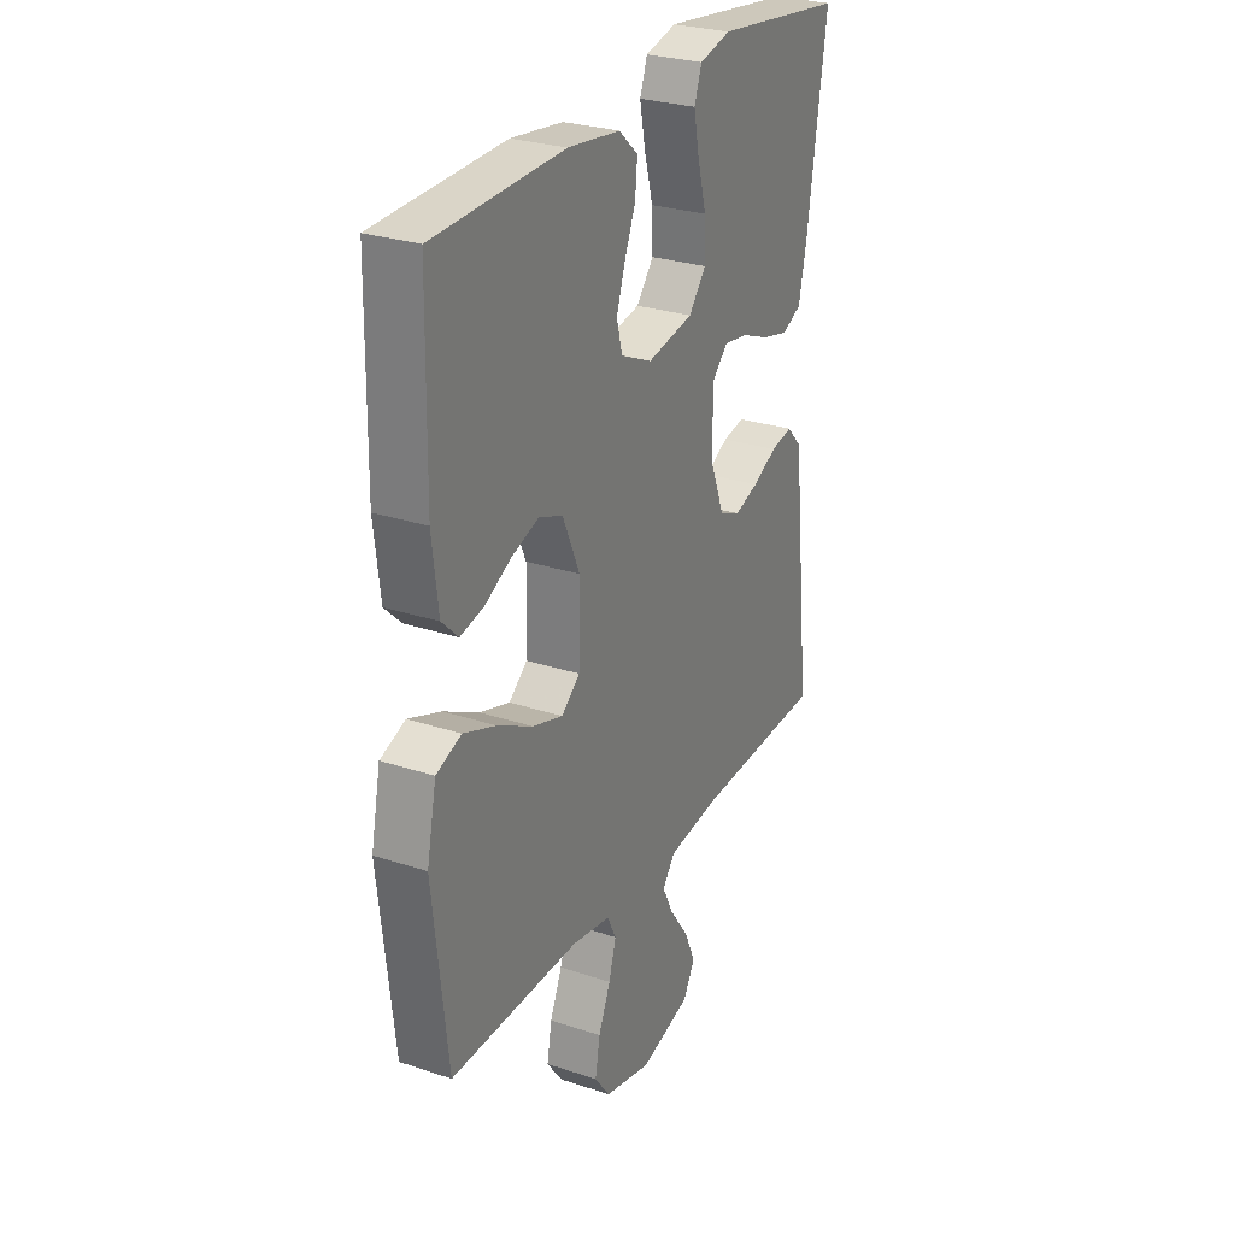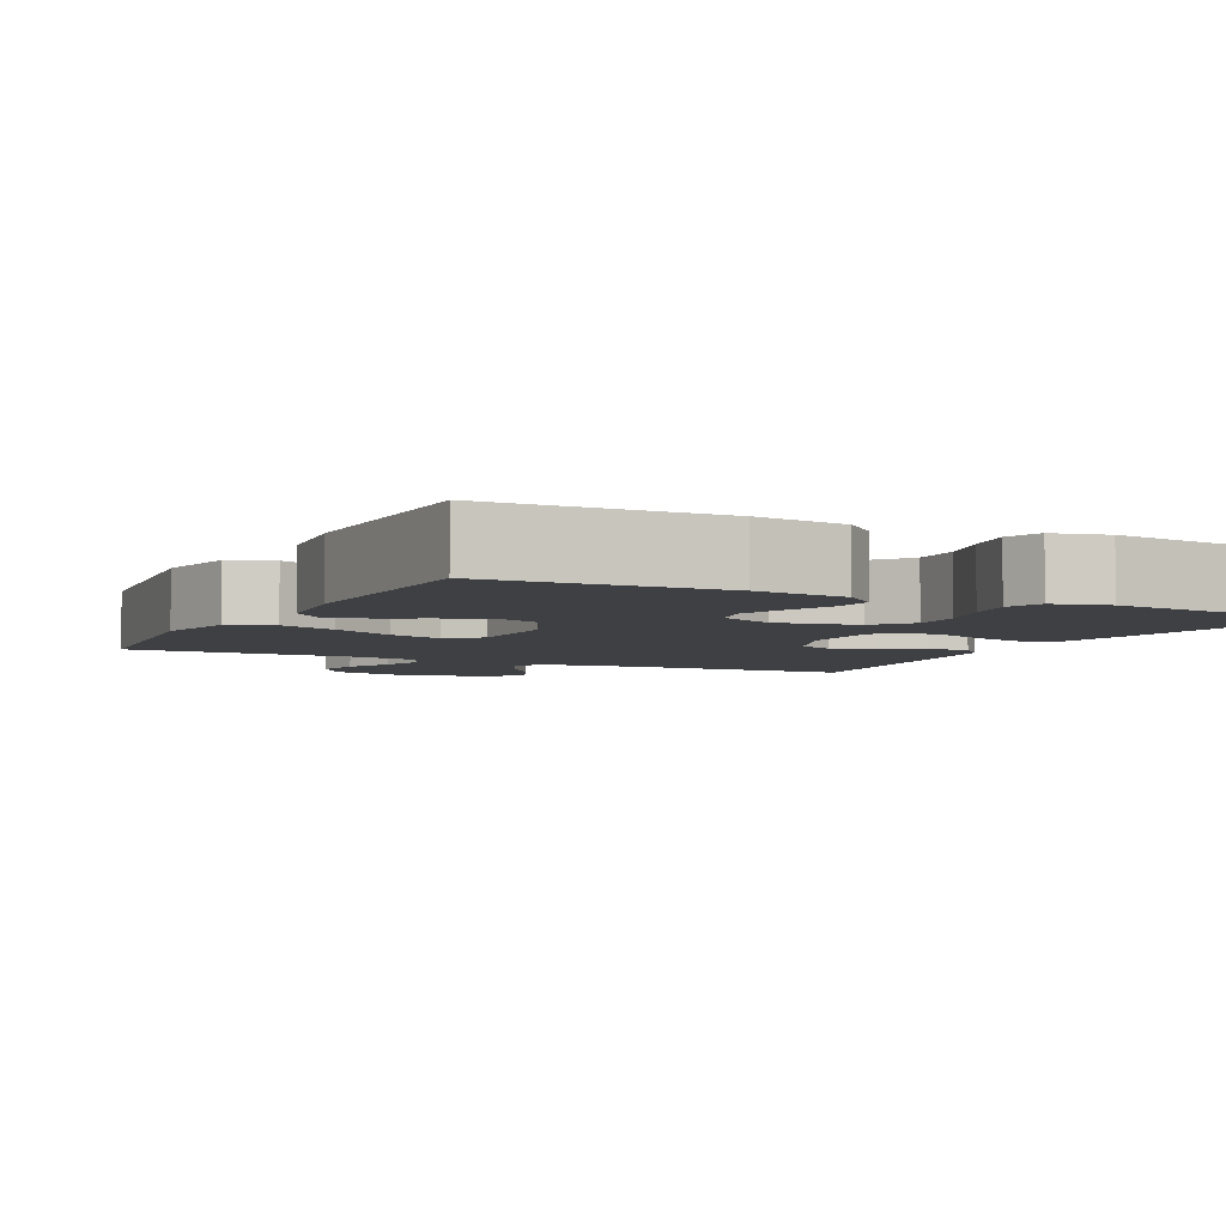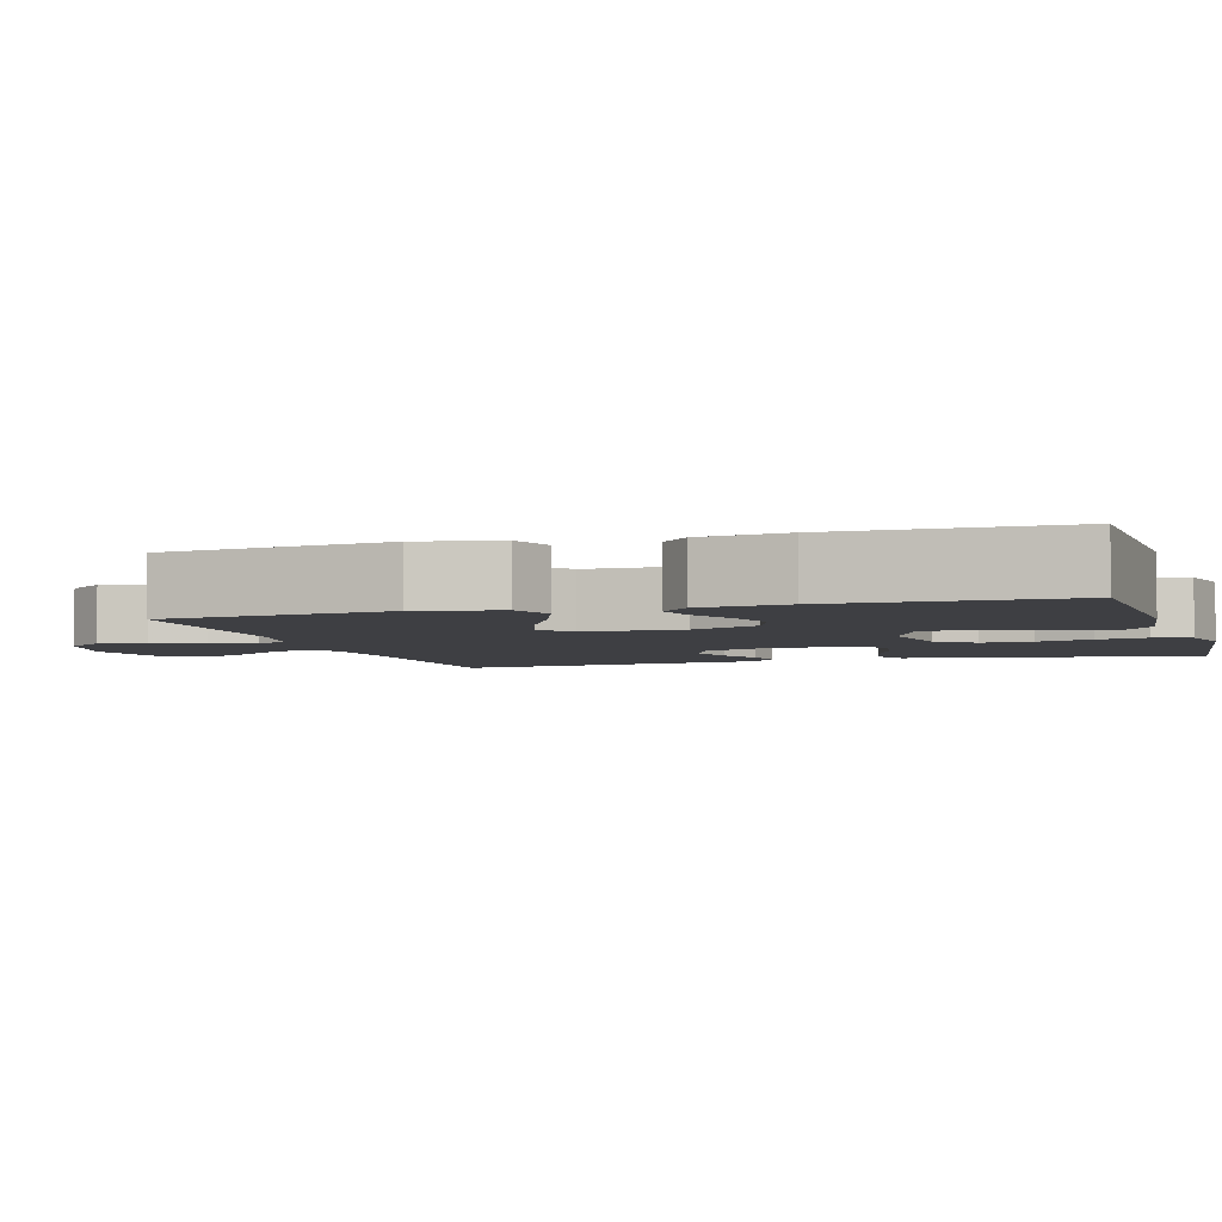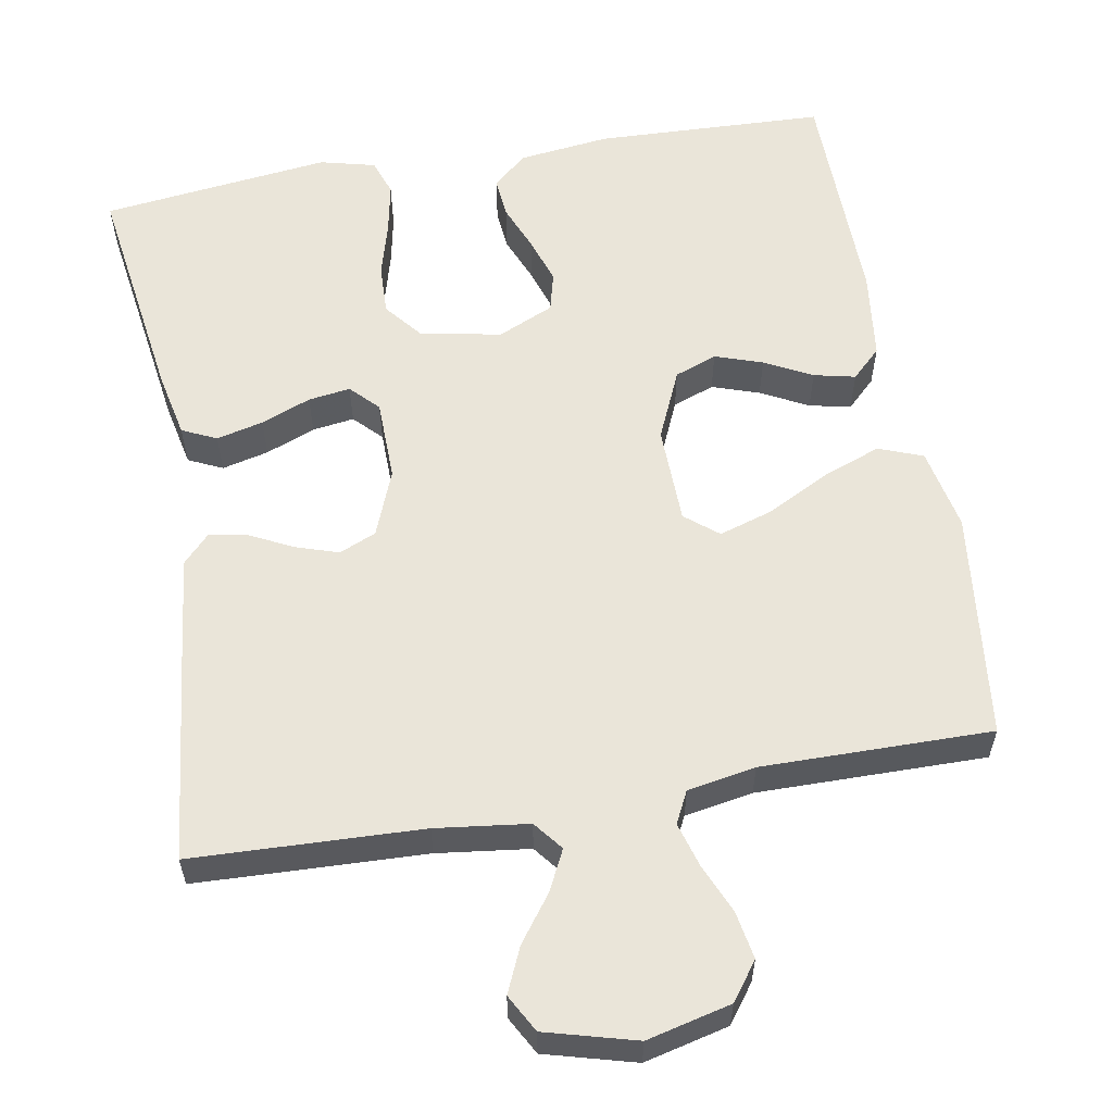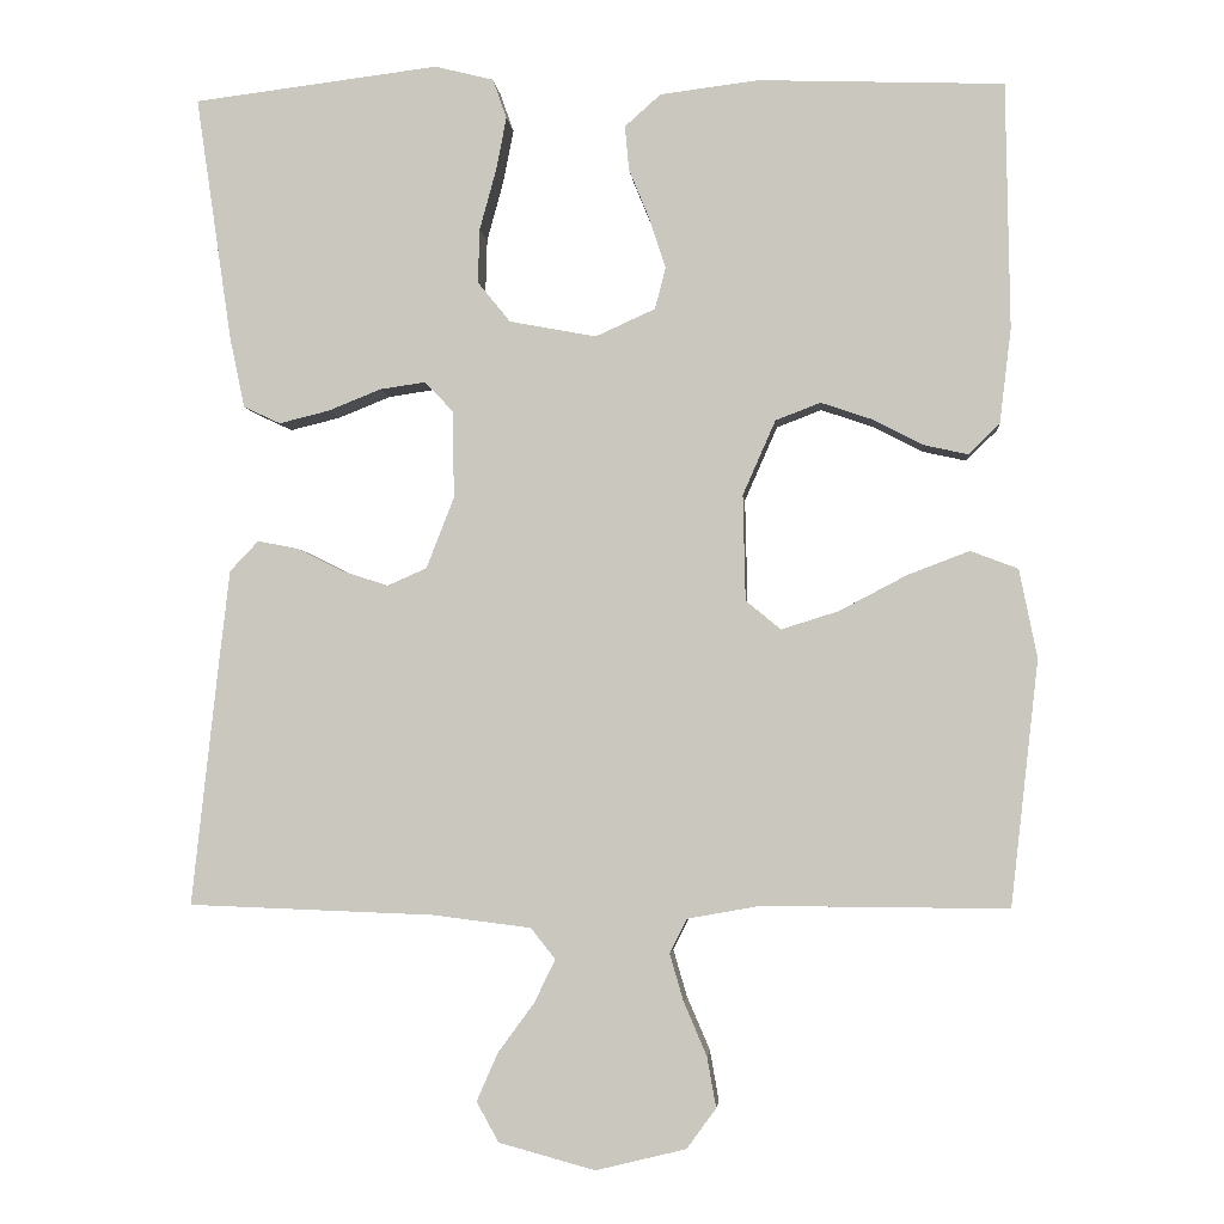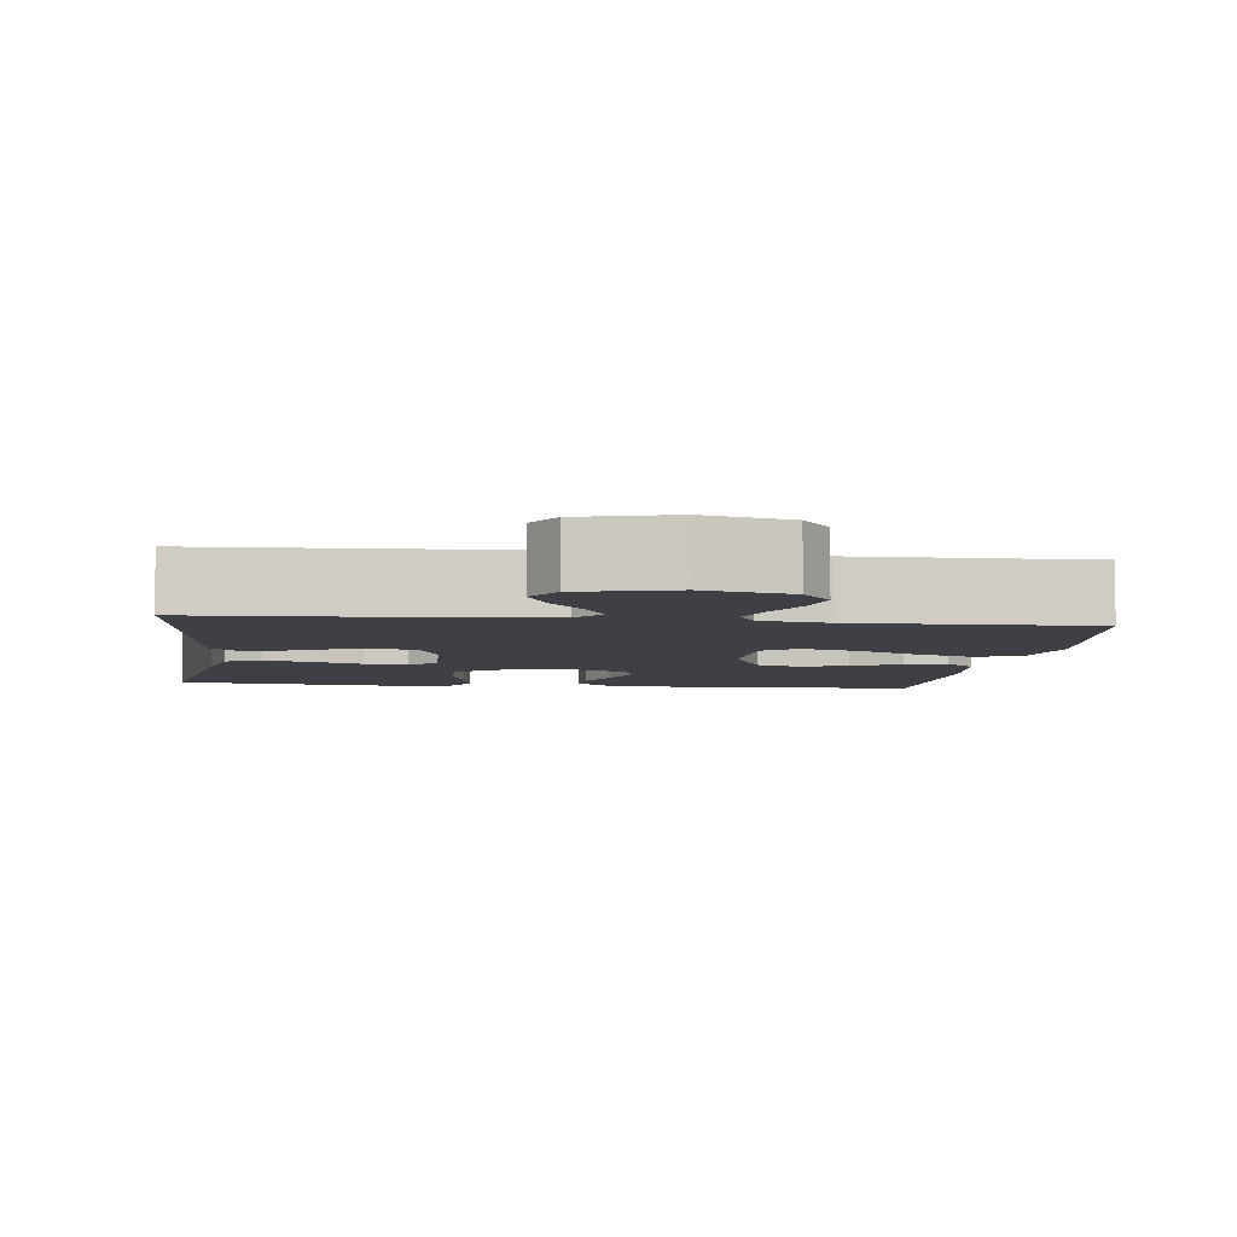
<metadata>
{"format":"obj","ext":"obj","renderer":"f3d","projection":"perspective","resolution":1024,"background":"white","views":[{"elev":27.6,"azim":-63.0,"up":"+Z"},{"elev":-4.8,"azim":-26.6,"up":"+Y"},{"elev":-4.2,"azim":-73.0,"up":"+Y"},{"elev":58.3,"azim":170.1,"up":"+Y"},{"elev":-3.1,"azim":-175.0,"up":"+Z"},{"elev":-5.2,"azim":172.9,"up":"+Y"}]}
</metadata>
<code>
v -0.5 0.07 0.5
v -0.2 0.07 0.511
v -0.08 0.07 0.496
v -0.036 0.07 0.457
v -0.041 0.07 0.403
v -0.066 0.07 0.342
v -0.086 0.07 0.281
v -0.073 0.07 0.23
v 0 0.07 0.197
v 0.106 0.07 0.217
v 0.146 0.07 0.266
v 0.144 0.07 0.332
v 0.124 0.07 0.405
v 0.111 0.07 0.471
v 0.128 0.07 0.519
v 0.2 0.07 0.537
v 0.5 0.07 0.5
v 0.456 0.07 0.2
v 0.438 0.07 0.115
v 0.393 0.07 0.094
v 0.332 0.07 0.109
v 0.267 0.07 0.135
v 0.212 0.07 0.143
v 0.177 0.07 0.107
v 0.175 0.07 0
v 0.209 0.07 -0.087
v 0.257 0.07 -0.108
v 0.313 0.07 -0.09
v 0.369 0.07 -0.062
v 0.419 0.07 -0.052
v 0.454 0.07 -0.089
v 0.467 0.07 -0.2
v 0.5 0.07 -0.5
v 0.2 0.07 -0.511
v 0.079 0.07 -0.526
v 0.049 0.07 -0.564
v 0.075 0.07 -0.617
v 0.119 0.07 -0.677
v 0.145 0.07 -0.736
v 0.118 0.07 -0.785
v 0 0.07 -0.817
v -0.11 0.07 -0.79
v -0.146 0.07 -0.741
v -0.135 0.07 -0.679
v -0.107 0.07 -0.614
v -0.09 0.07 -0.556
v -0.111 0.07 -0.514
v -0.2 0.07 -0.498
v -0.5 0.07 -0.5
v -0.534 0.07 -0.2
v -0.512 0.07 -0.092
v -0.454 0.07 -0.07
v -0.378 0.07 -0.099
v -0.296 0.07 -0.142
v -0.226 0.07 -0.164
v -0.183 0.07 -0.129
v -0.18 0.07 0
v -0.22 0.07 0.091
v -0.275 0.07 0.112
v -0.337 0.07 0.091
v -0.399 0.07 0.059
v -0.453 0.07 0.047
v -0.491 0.07 0.084
v -0.505 0.07 0.2
v -0.5 0 0.5
v -0.2 0 0.511
v -0.08 0 0.496
v -0.036 0 0.457
v -0.041 0 0.403
v -0.066 0 0.342
v -0.086 0 0.281
v -0.073 0 0.23
v 0 0 0.197
v 0.106 0 0.217
v 0.146 0 0.266
v 0.144 0 0.332
v 0.124 0 0.405
v 0.111 0 0.471
v 0.128 0 0.519
v 0.2 0 0.537
v 0.5 0 0.5
v 0.456 0 0.2
v 0.438 0 0.115
v 0.393 0 0.094
v 0.332 0 0.109
v 0.267 0 0.135
v 0.212 0 0.143
v 0.177 0 0.107
v 0.175 0 0
v 0.209 0 -0.087
v 0.257 0 -0.108
v 0.313 0 -0.09
v 0.369 0 -0.062
v 0.419 0 -0.052
v 0.454 0 -0.089
v 0.467 0 -0.2
v 0.5 0 -0.5
v 0.2 0 -0.511
v 0.079 0 -0.526
v 0.049 0 -0.564
v 0.075 0 -0.617
v 0.119 0 -0.677
v 0.145 0 -0.736
v 0.118 0 -0.785
v 0 0 -0.817
v -0.11 0 -0.79
v -0.146 0 -0.741
v -0.135 0 -0.679
v -0.107 0 -0.614
v -0.09 0 -0.556
v -0.111 0 -0.514
v -0.2 0 -0.498
v -0.5 0 -0.5
v -0.534 0 -0.2
v -0.512 0 -0.092
v -0.454 0 -0.07
v -0.378 0 -0.099
v -0.296 0 -0.142
v -0.226 0 -0.164
v -0.183 0 -0.129
v -0.18 0 0
v -0.22 0 0.091
v -0.275 0 0.112
v -0.337 0 0.091
v -0.399 0 0.059
v -0.453 0 0.047
v -0.491 0 0.084
v -0.505 0 0.2
f 60 61 62 63
f 59 60 63 64
f 58 59 64 1
f 51 52 53 54
f 51 54 55
f 48 49 50 51
f 47 48 51 55
f 46 47 55 56
f 42 43 44 45
f 42 45 46
f 41 42 46
f 37 38 39 40
f 36 37 40 41
f 31 32 33 34
f 31 34 35
f 28 29 30 31
f 27 28 31 35
f 26 27 35 36
f 19 20 21 22
f 19 22 23
f 18 19 23
f 17 18 23
f 16 17 23 24
f 12 13 14 15
f 12 15 16 24
f 3 4 5 6
f 3 6 7
f 58 1 2 3
f 57 58 3 7
f 36 41 46 56
f 25 26 36 56
f 11 12 24 25
f 10 11 25
f 9 10 25 56
f 8 9 56 57
f 7 8 57
f 127 126 125 124
f 128 127 124 123
f 65 128 123 122
f 118 117 116 115
f 119 118 115
f 115 114 113 112
f 119 115 112 111
f 120 119 111 110
f 109 108 107 106
f 110 109 106
f 110 106 105
f 104 103 102 101
f 105 104 101 100
f 98 97 96 95
f 99 98 95
f 95 94 93 92
f 99 95 92 91
f 100 99 91 90
f 86 85 84 83
f 87 86 83
f 87 83 82
f 87 82 81
f 88 87 81 80
f 79 78 77 76
f 88 80 79 76
f 70 69 68 67
f 71 70 67
f 67 66 65 122
f 71 67 122 121
f 120 110 105 100
f 120 100 90 89
f 89 88 76 75
f 89 75 74
f 120 89 74 73
f 121 120 73 72
f 121 72 71
f 1 65 66 2
f 2 66 67 3
f 3 67 68 4
f 4 68 69 5
f 5 69 70 6
f 6 70 71 7
f 7 71 72 8
f 8 72 73 9
f 9 73 74 10
f 10 74 75 11
f 11 75 76 12
f 12 76 77 13
f 13 77 78 14
f 14 78 79 15
f 15 79 80 16
f 16 80 81 17
f 17 81 82 18
f 18 82 83 19
f 19 83 84 20
f 20 84 85 21
f 21 85 86 22
f 22 86 87 23
f 23 87 88 24
f 24 88 89 25
f 25 89 90 26
f 26 90 91 27
f 27 91 92 28
f 28 92 93 29
f 29 93 94 30
f 30 94 95 31
f 31 95 96 32
f 32 96 97 33
f 33 97 98 34
f 34 98 99 35
f 35 99 100 36
f 36 100 101 37
f 37 101 102 38
f 38 102 103 39
f 39 103 104 40
f 40 104 105 41
f 41 105 106 42
f 42 106 107 43
f 43 107 108 44
f 44 108 109 45
f 45 109 110 46
f 46 110 111 47
f 47 111 112 48
f 48 112 113 49
f 49 113 114 50
f 50 114 115 51
f 51 115 116 52
f 52 116 117 53
f 53 117 118 54
f 54 118 119 55
f 55 119 120 56
f 56 120 121 57
f 57 121 122 58
f 58 122 123 59
f 59 123 124 60
f 60 124 125 61
f 61 125 126 62
f 62 126 127 63
f 63 127 128 64
f 64 128 65 1

</code>
